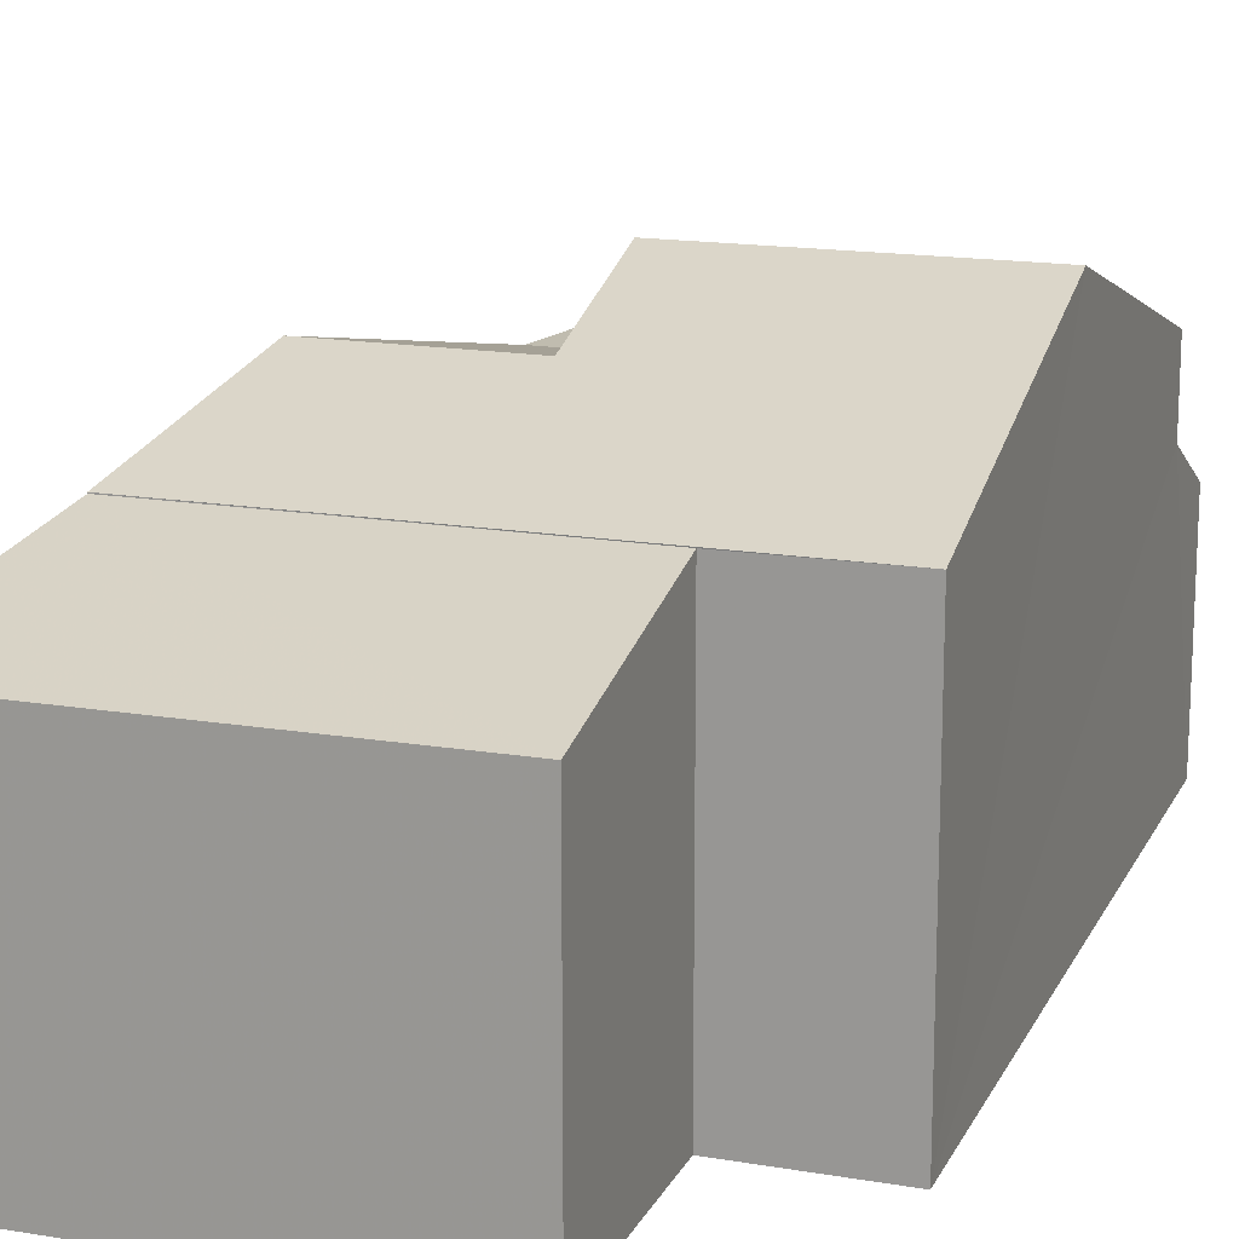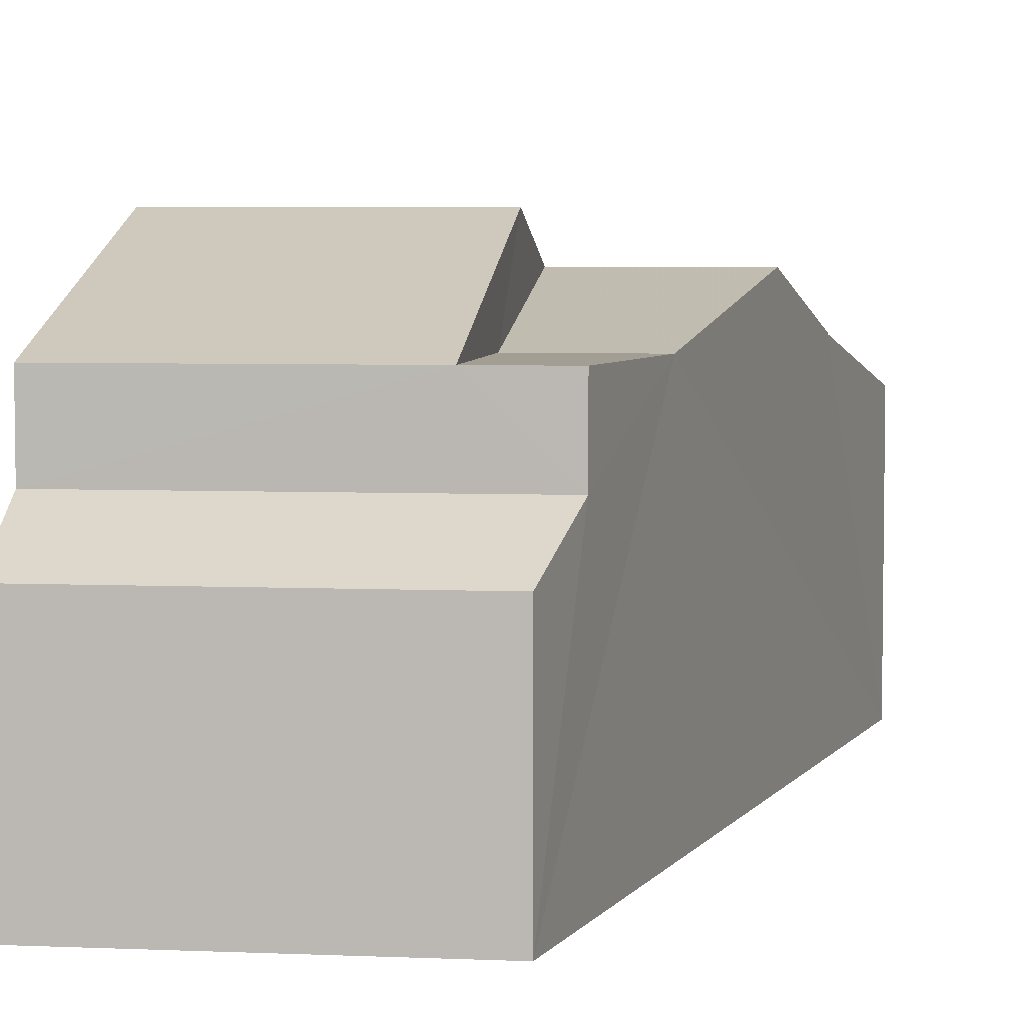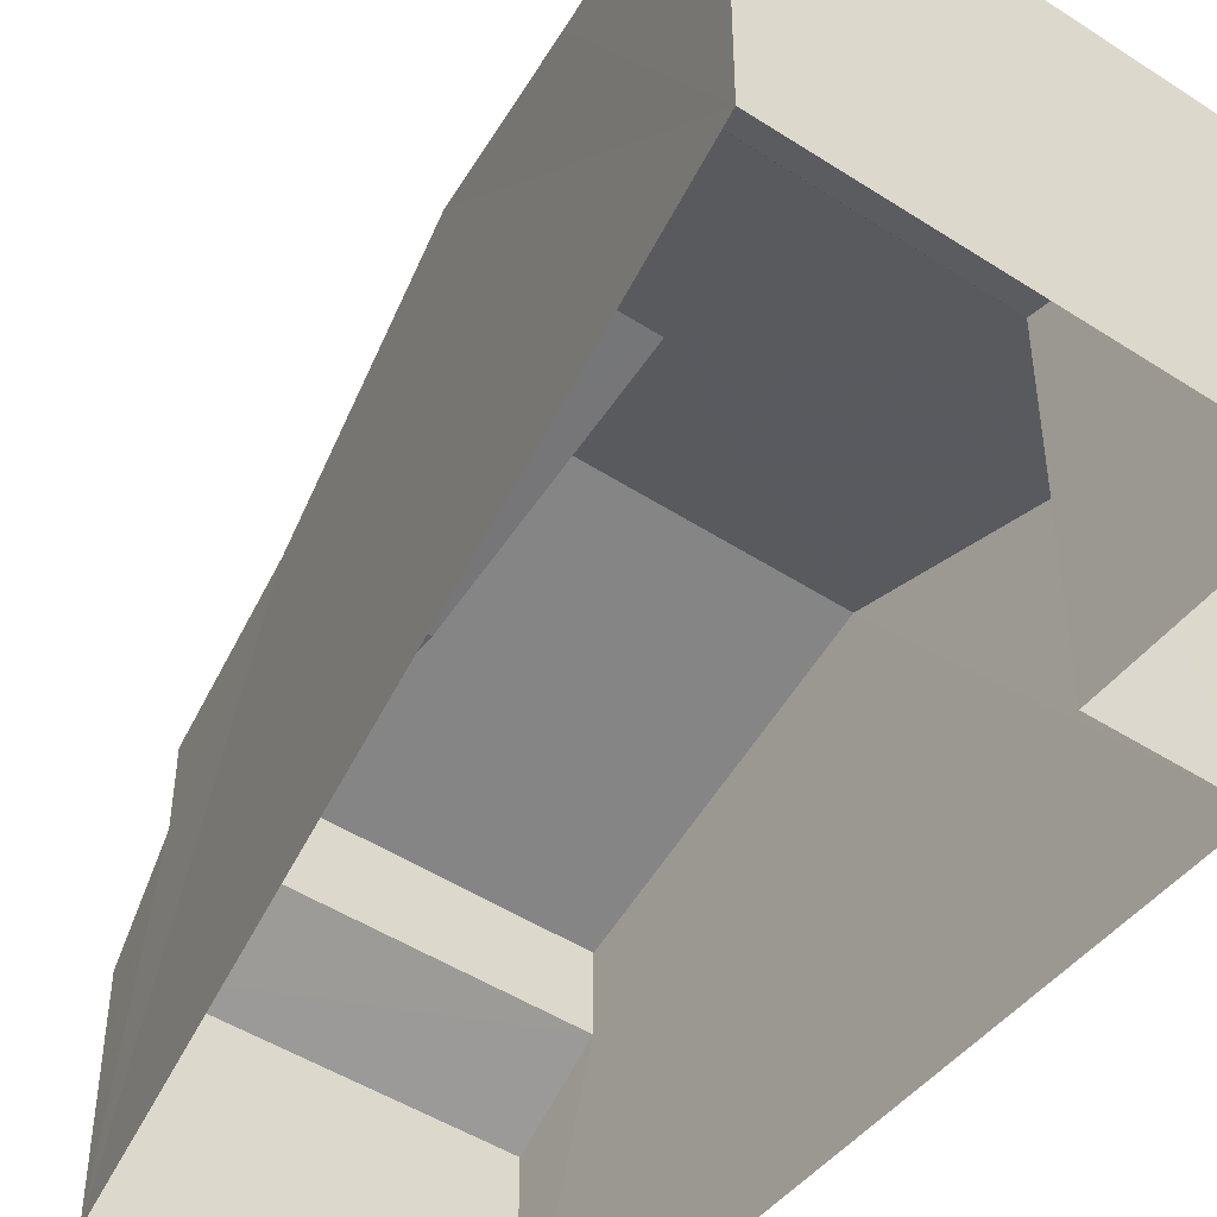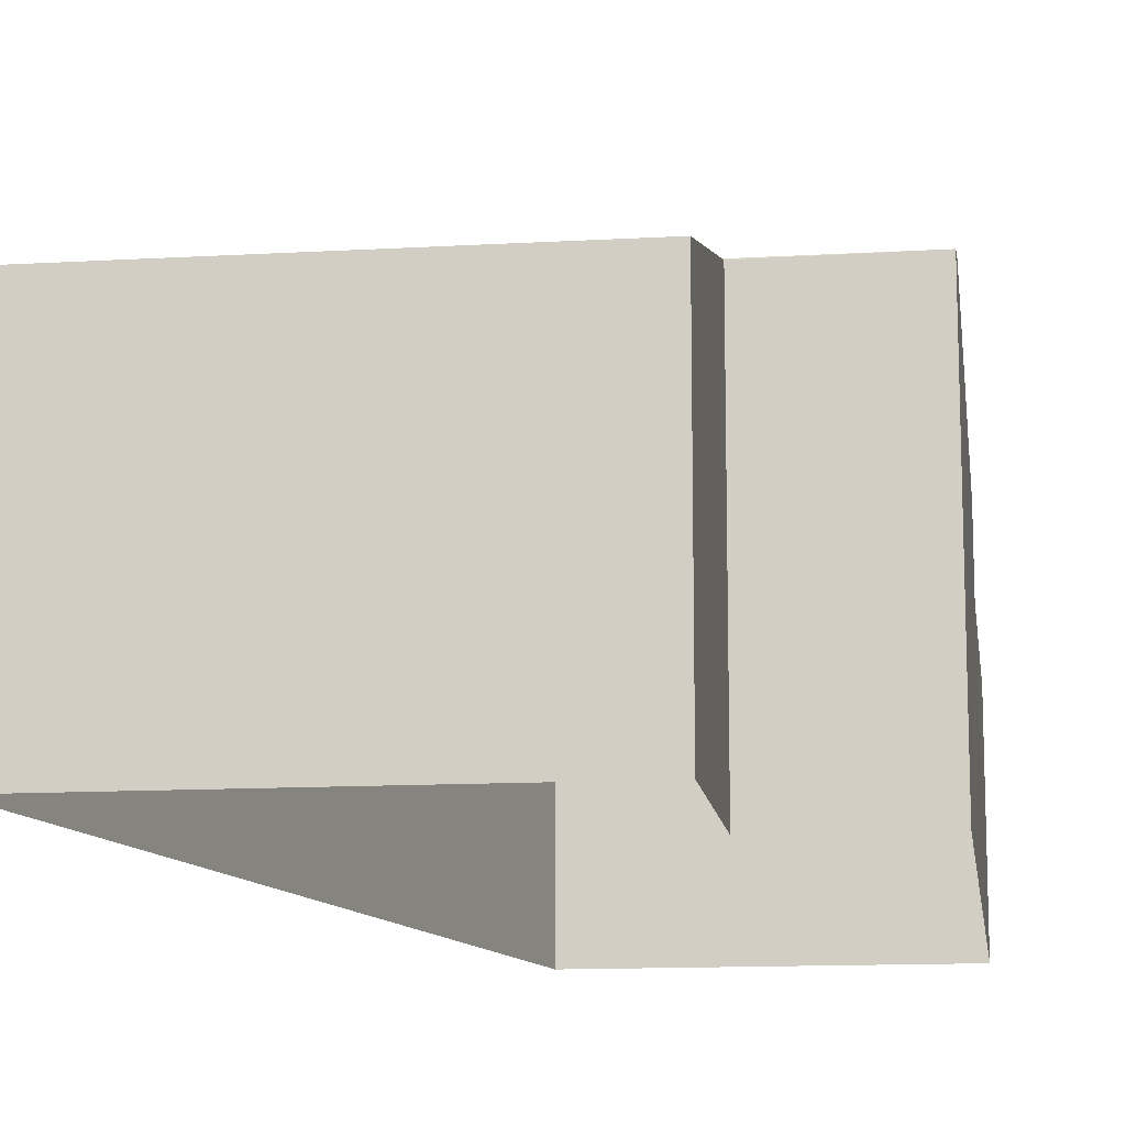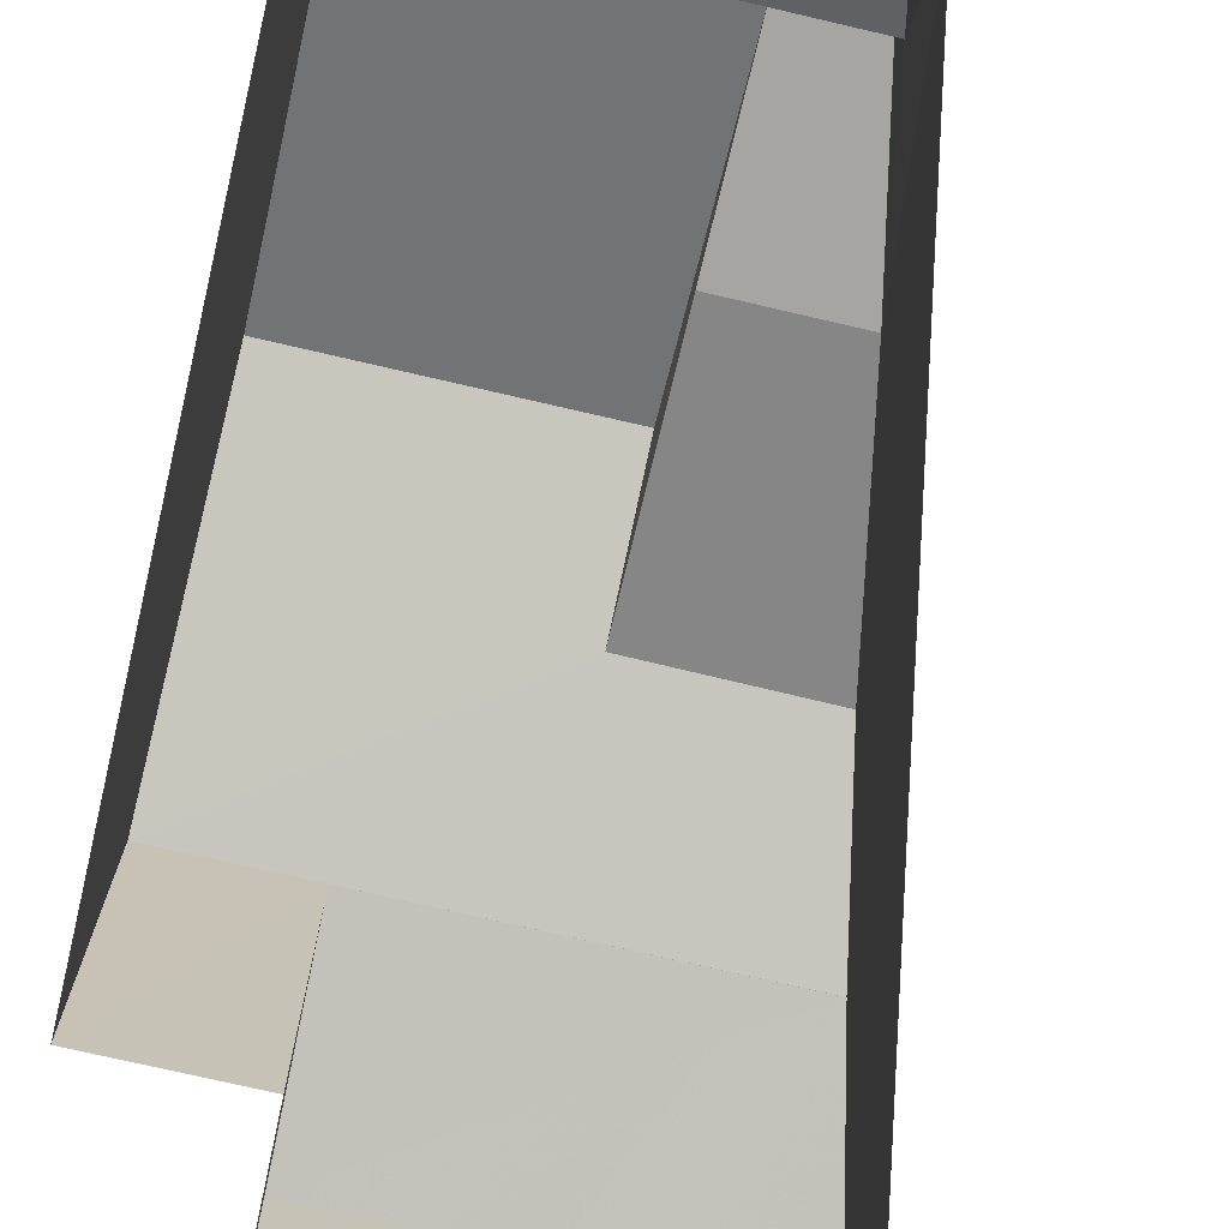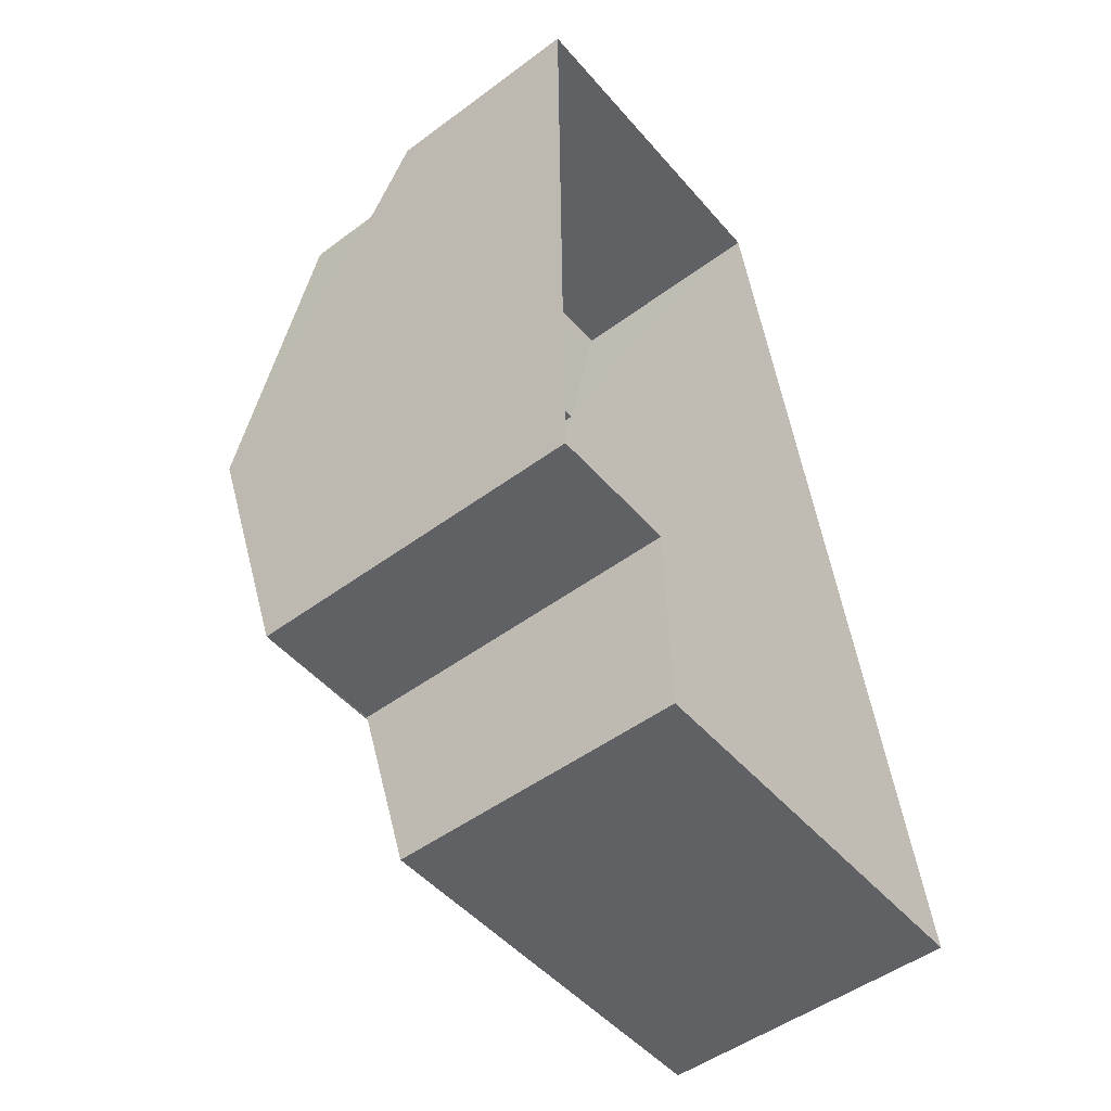
<metadata>
{"format":"obj","ext":"obj","renderer":"f3d","projection":"perspective","resolution":1024,"background":"white","views":[{"elev":16.3,"azim":18.3,"up":"+Z"},{"elev":5.2,"azim":-173.4,"up":"+Z"},{"elev":-47.0,"azim":-37.2,"up":"+Z"},{"elev":-12.7,"azim":7.0,"up":"+Z"},{"elev":-73.8,"azim":166.1,"up":"+Z"},{"elev":-50.2,"azim":128.9,"up":"+Y"}]}
</metadata>
<code>
v -3.727e+05 -1.051e+05 24.77
v -3.727e+05 -1.051e+05 24.77
v -3.727e+05 -1.051e+05 24.77
v -3.727e+05 -1.051e+05 24.77
v -3.727e+05 -1.051e+05 24.77
v -3.727e+05 -1.051e+05 24.77
v -3.727e+05 -1.051e+05 29.42
v -3.727e+05 -1.051e+05 30.74
v -3.727e+05 -1.051e+05 29.42
v -3.727e+05 -1.051e+05 30.74
v -3.727e+05 -1.051e+05 30.15
v -3.727e+05 -1.051e+05 29.42
v -3.727e+05 -1.051e+05 29.42
v -3.727e+05 -1.051e+05 30.15
v -3.727e+05 -1.051e+05 28.36
v -3.727e+05 -1.051e+05 27.71
v -3.727e+05 -1.051e+05 27.71
v -3.727e+05 -1.051e+05 28.36
v -3.727e+05 -1.051e+05 29.42
v -3.727e+05 -1.051e+05 29.42
v -3.727e+05 -1.051e+05 29.42
v -3.727e+05 -1.051e+05 28.71
v -3.727e+05 -1.051e+05 29.41
v -3.727e+05 -1.051e+05 28.71
v -3.727e+05 -1.051e+05 29.41
f 1 2 3
f 3 2 4
f 1 5 2
f 4 2 6
f 7 8 9
f 7 10 8
f 8 11 12
f 12 11 13
f 8 10 11
f 13 11 14
f 15 16 17
f 18 15 17
f 11 19 20
f 14 11 20
f 19 7 21
f 20 19 21
f 22 23 24
f 22 25 23
f 17 3 18
f 21 18 20
f 14 20 4
f 20 3 4
f 13 14 23
f 23 4 24
f 18 3 20
f 23 14 4
f 10 7 19
f 11 10 19
f 2 25 22
f 6 2 22
f 9 15 7
f 7 18 21
f 7 15 18
f 16 1 3
f 17 16 3
f 2 5 25
f 5 12 25
f 25 13 23
f 25 12 13
f 22 4 6
f 22 24 4
f 12 5 8
f 9 8 15
f 15 5 1
f 15 1 16
f 8 5 15

</code>
